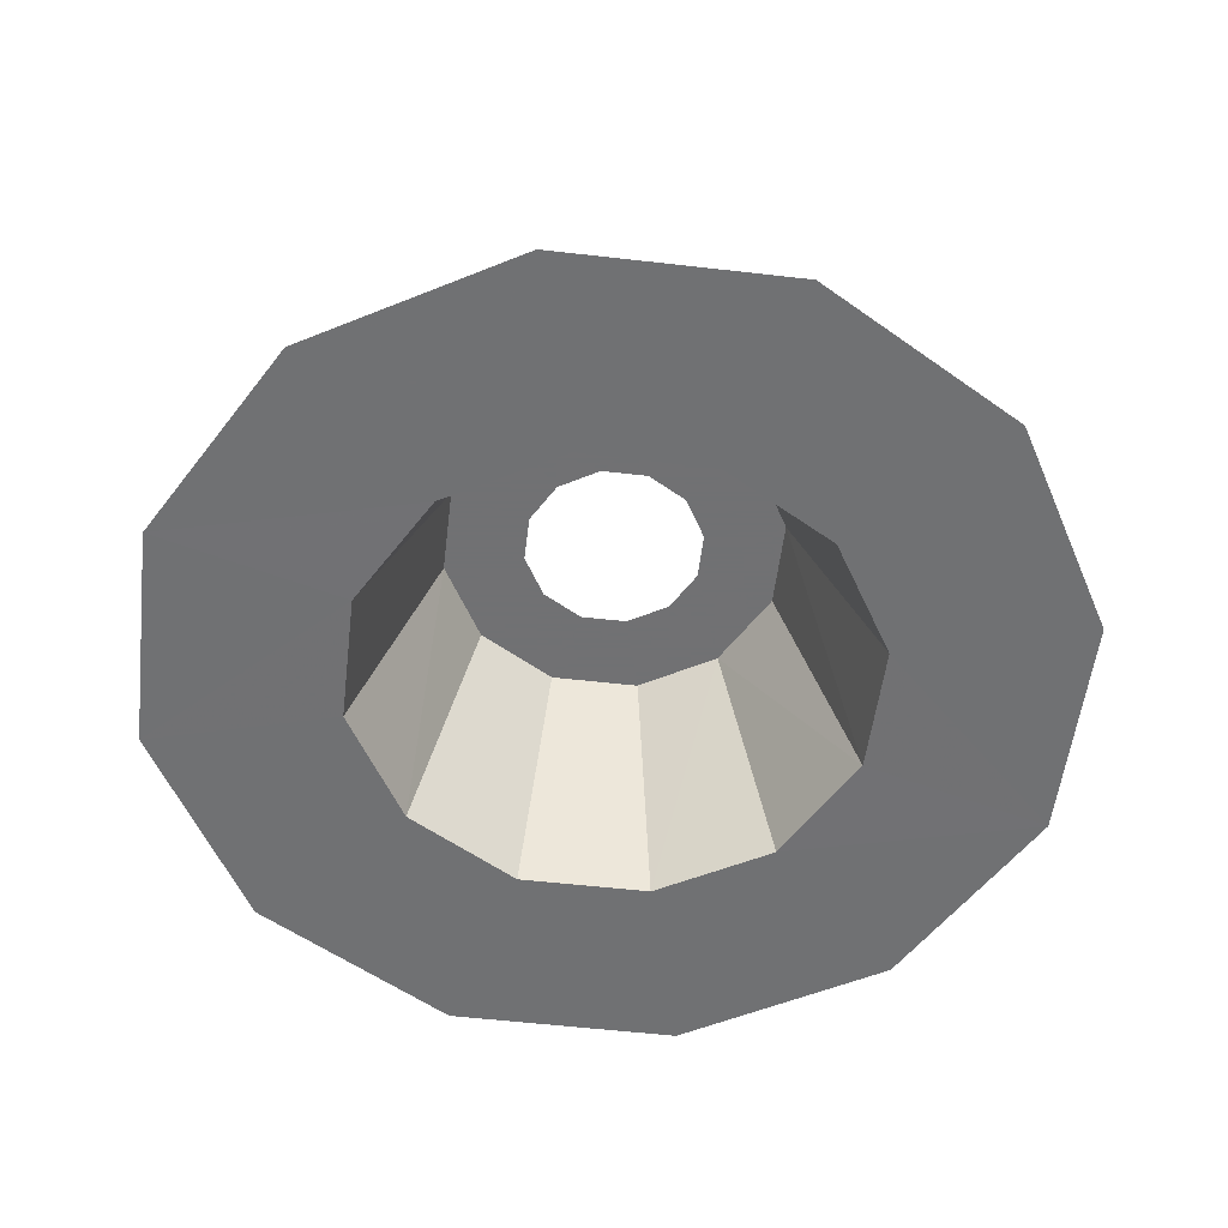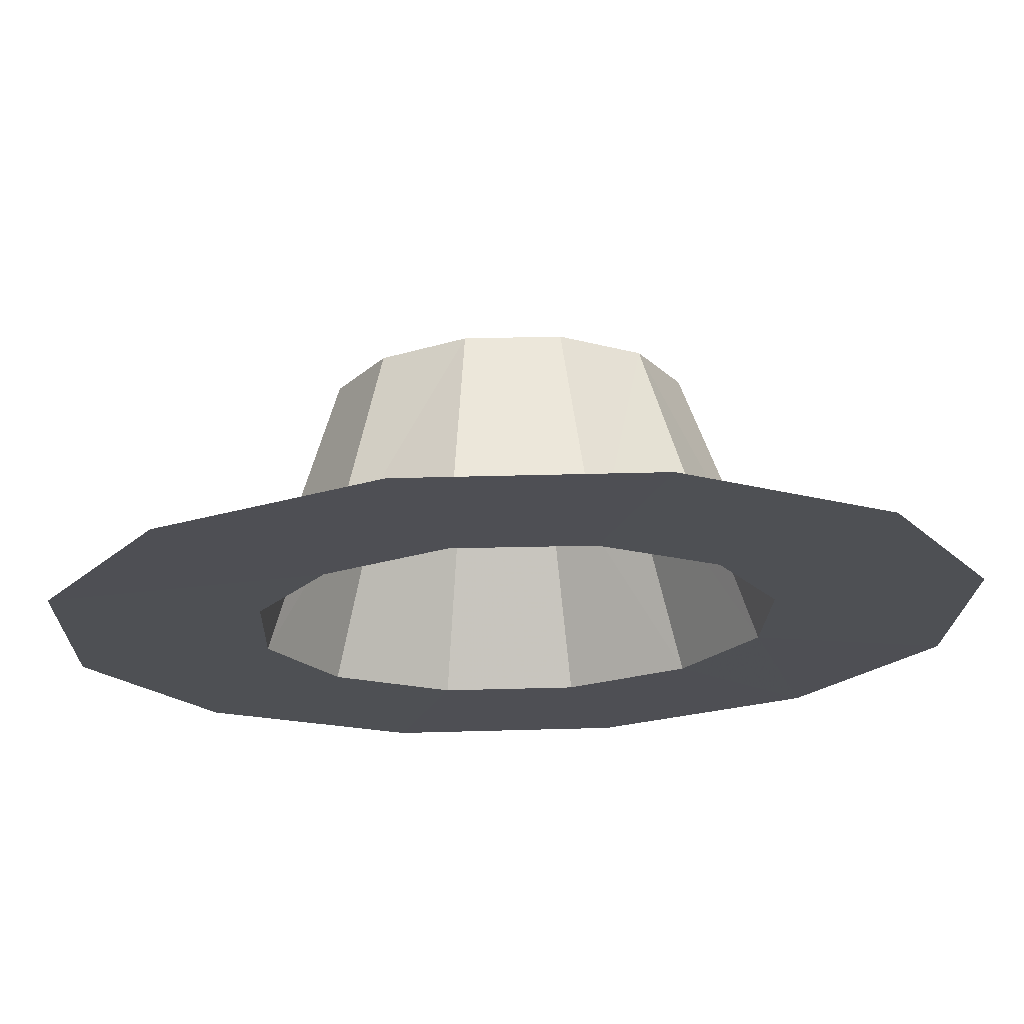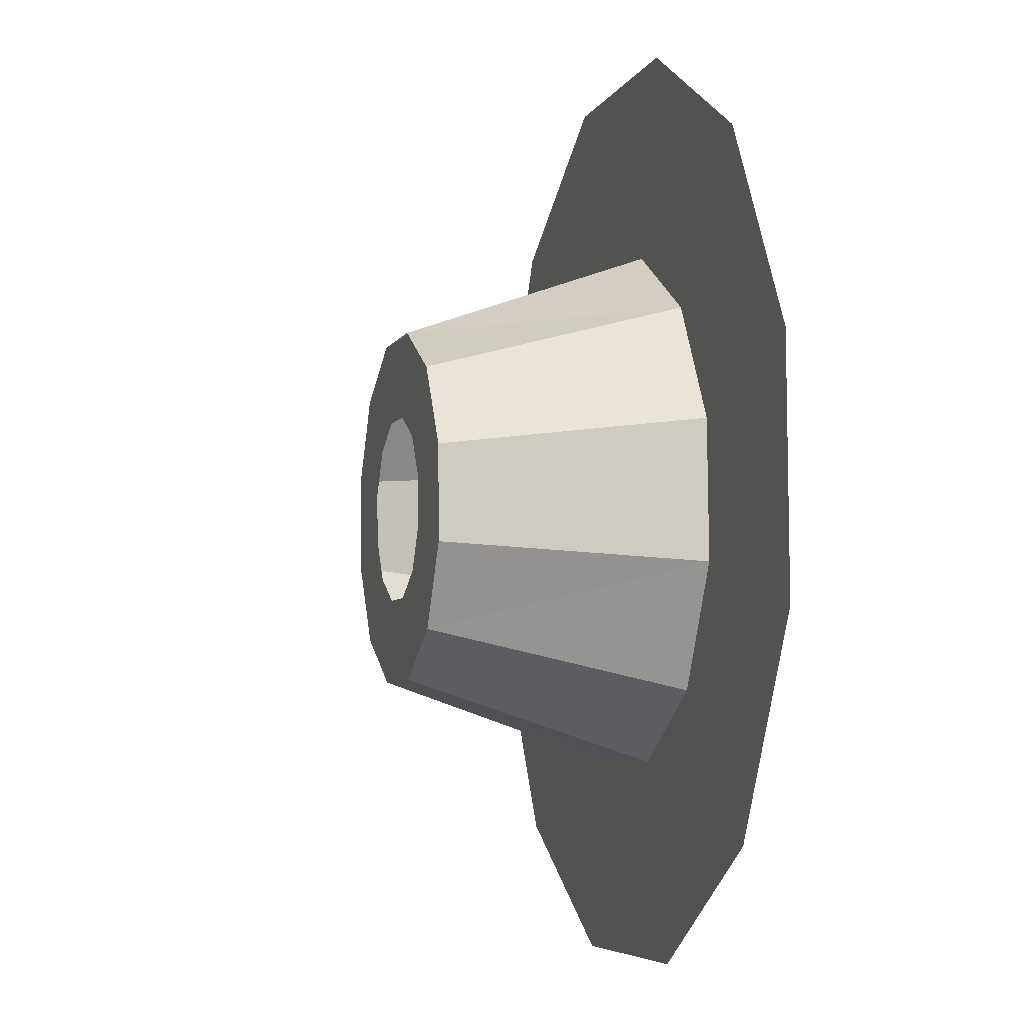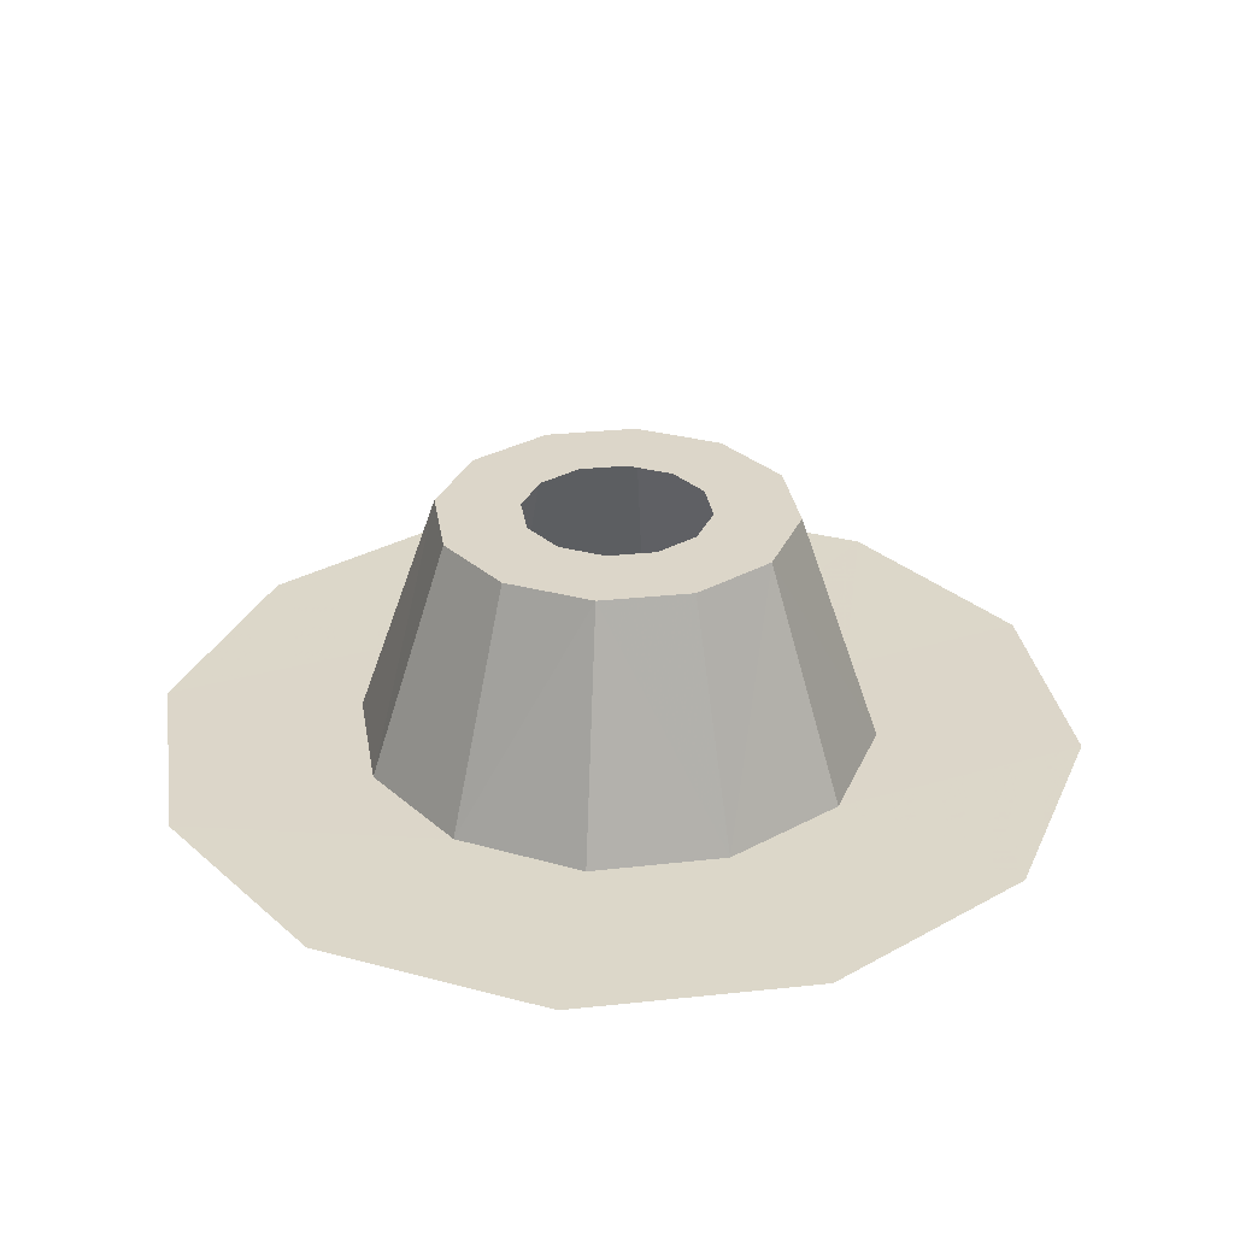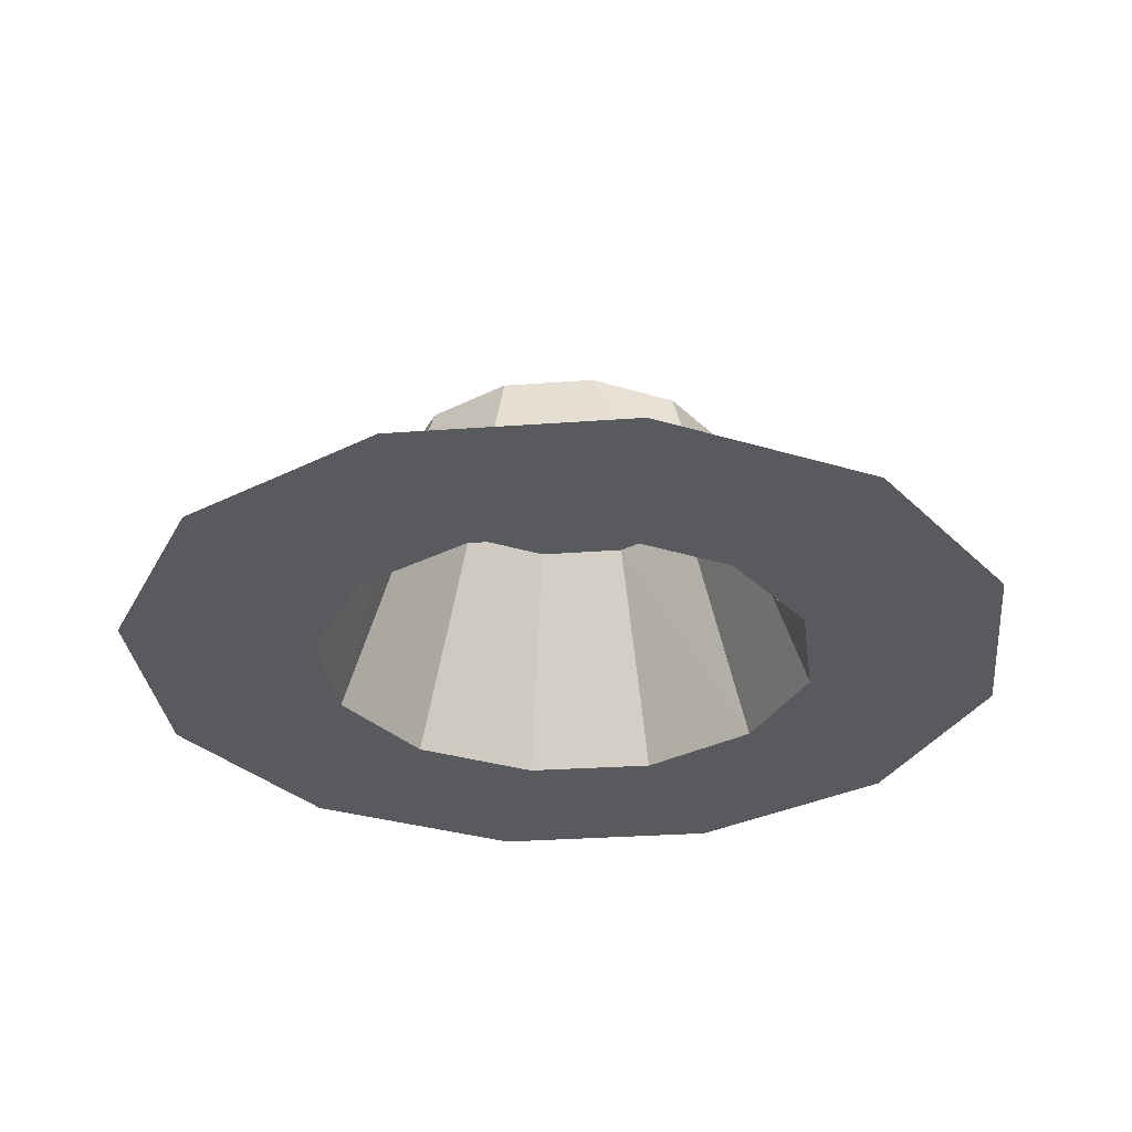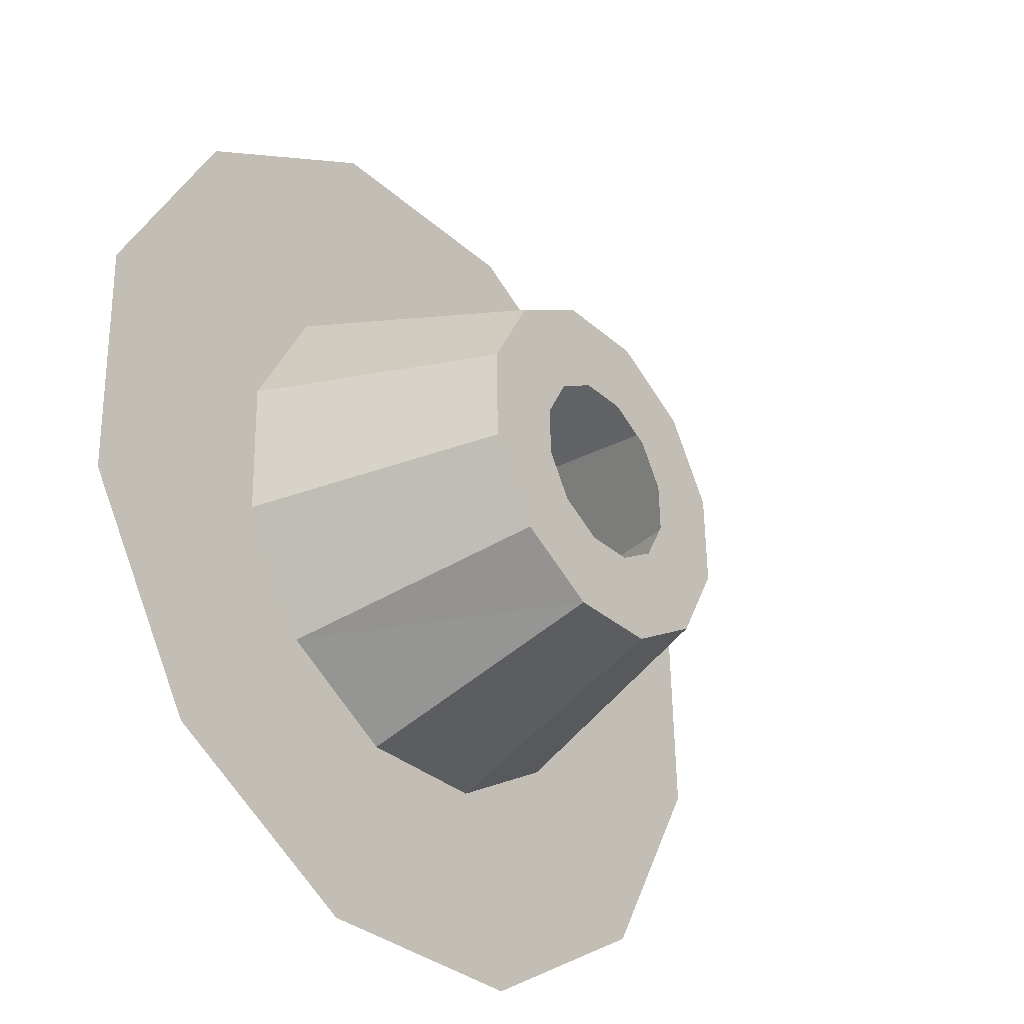
<metadata>
{"format":"obj","ext":"obj","renderer":"f3d","projection":"perspective","resolution":1024,"background":"white","views":[{"elev":-55.3,"azim":-95.4,"up":"+Y"},{"elev":71.3,"azim":-1.8,"up":"+Z"},{"elev":-4.1,"azim":-105.7,"up":"+Z"},{"elev":30.2,"azim":-7.3,"up":"+Y"},{"elev":-30.6,"azim":-112.4,"up":"+Y"},{"elev":-33.5,"azim":128.7,"up":"+Z"}]}
</metadata>
<code>
v -5.572 1.9 1.823
v -5.622 2.044 1.756
v -5.62 2.044 1.811
v -5.839 1.9 1.678
v -5.755 2.044 1.684
v -5.769 1.9 1.635
v -5.874 1.9 1.831
v -5.798 2.044 1.864
v -5.827 2.044 1.817
v -5.617 1.9 1.673
v -5.699 2.044 1.682
v -5.651 2.044 1.709
v -5.877 1.9 1.75
v -5.802 2.044 1.713
v -5.828 2.044 1.761
v -5.574 1.9 1.742
v -5.688 1.9 1.633
v -5.68 1.9 1.937
v -5.647 2.044 1.86
v -5.694 2.044 1.889
v -5.749 2.044 1.89
v -5.761 1.9 1.94
v -5.572 1.9 1.823
v -5.61 1.9 1.895
v -5.832 1.9 1.899
v -5.779 2.044 1.773
v -5.802 2.044 1.713
v -5.828 2.044 1.761
v -5.709 2.044 1.84
v -5.647 2.044 1.86
v -5.684 2.044 1.825
v -5.749 2.044 1.89
v -5.694 2.044 1.889
v -5.763 2.044 1.827
v -5.738 2.044 1.841
v -5.827 2.044 1.817
v -5.798 2.044 1.864
v -5.778 2.044 1.802
v -5.67 2.044 1.8
v -5.62 2.044 1.811
v -5.765 2.044 1.748
v -5.755 2.044 1.684
v -5.711 2.044 1.732
v -5.74 2.044 1.733
v -5.622 2.044 1.756
v -5.671 2.044 1.771
v -5.686 2.044 1.746
v -5.699 2.044 1.682
v -5.651 2.044 1.709
v -5.457 1.9 1.707
v -5.572 1.9 1.823
v -5.454 1.9 1.852
v -5.839 1.9 1.678
v -5.803 1.9 1.519
v -5.926 1.9 1.595
v -5.832 1.9 1.899
v -5.992 1.9 1.865
v -5.916 1.9 1.988
v -5.688 1.9 1.633
v -5.533 1.9 1.584
v -5.659 1.9 1.516
v -5.995 1.9 1.721
v -5.574 1.9 1.742
v -5.769 1.9 1.635
v -5.61 1.9 1.895
v -5.645 1.9 2.054
v -5.522 1.9 1.978
v -5.761 1.9 1.94
v -5.68 1.9 1.937
v -5.877 1.9 1.75
v -5.79 1.9 2.057
v -5.62 2.044 1.811
v -5.874 1.9 1.831
v -5.617 1.9 1.673
g Metal_Disk_03_low
f 1 2 3
f 4 5 6
f 7 8 9
f 10 11 12
f 13 14 4
f 7 15 13
f 16 12 2
f 6 11 17
f 18 19 20
f 18 21 22
f 23 19 24
f 25 21 8
f 26 27 28
f 29 30 31
f 29 32 33
f 34 32 35
f 34 36 37
f 26 36 38
f 39 30 40
f 41 42 27
f 43 42 44
f 39 45 46
f 47 48 43
f 47 45 49
f 50 51 52
f 53 54 55
f 56 57 58
f 59 60 61
f 62 53 55
f 60 63 50
f 64 61 54
f 65 66 67
f 68 66 69
f 65 52 51
f 57 70 62
f 68 58 71
f 1 16 2
f 4 14 5
f 7 25 8
f 10 17 11
f 13 15 14
f 7 9 15
f 16 10 12
f 6 5 11
f 18 24 19
f 18 20 21
f 23 72 19
f 25 22 21
f 26 41 27
f 29 33 30
f 29 35 32
f 34 37 32
f 34 38 36
f 26 28 36
f 39 31 30
f 41 44 42
f 43 48 42
f 39 40 45
f 47 49 48
f 47 46 45
f 50 63 51
f 53 64 54
f 56 73 57
f 59 74 60
f 62 70 53
f 60 74 63
f 64 59 61
f 65 69 66
f 68 71 66
f 65 67 52
f 57 73 70
f 68 56 58

</code>
